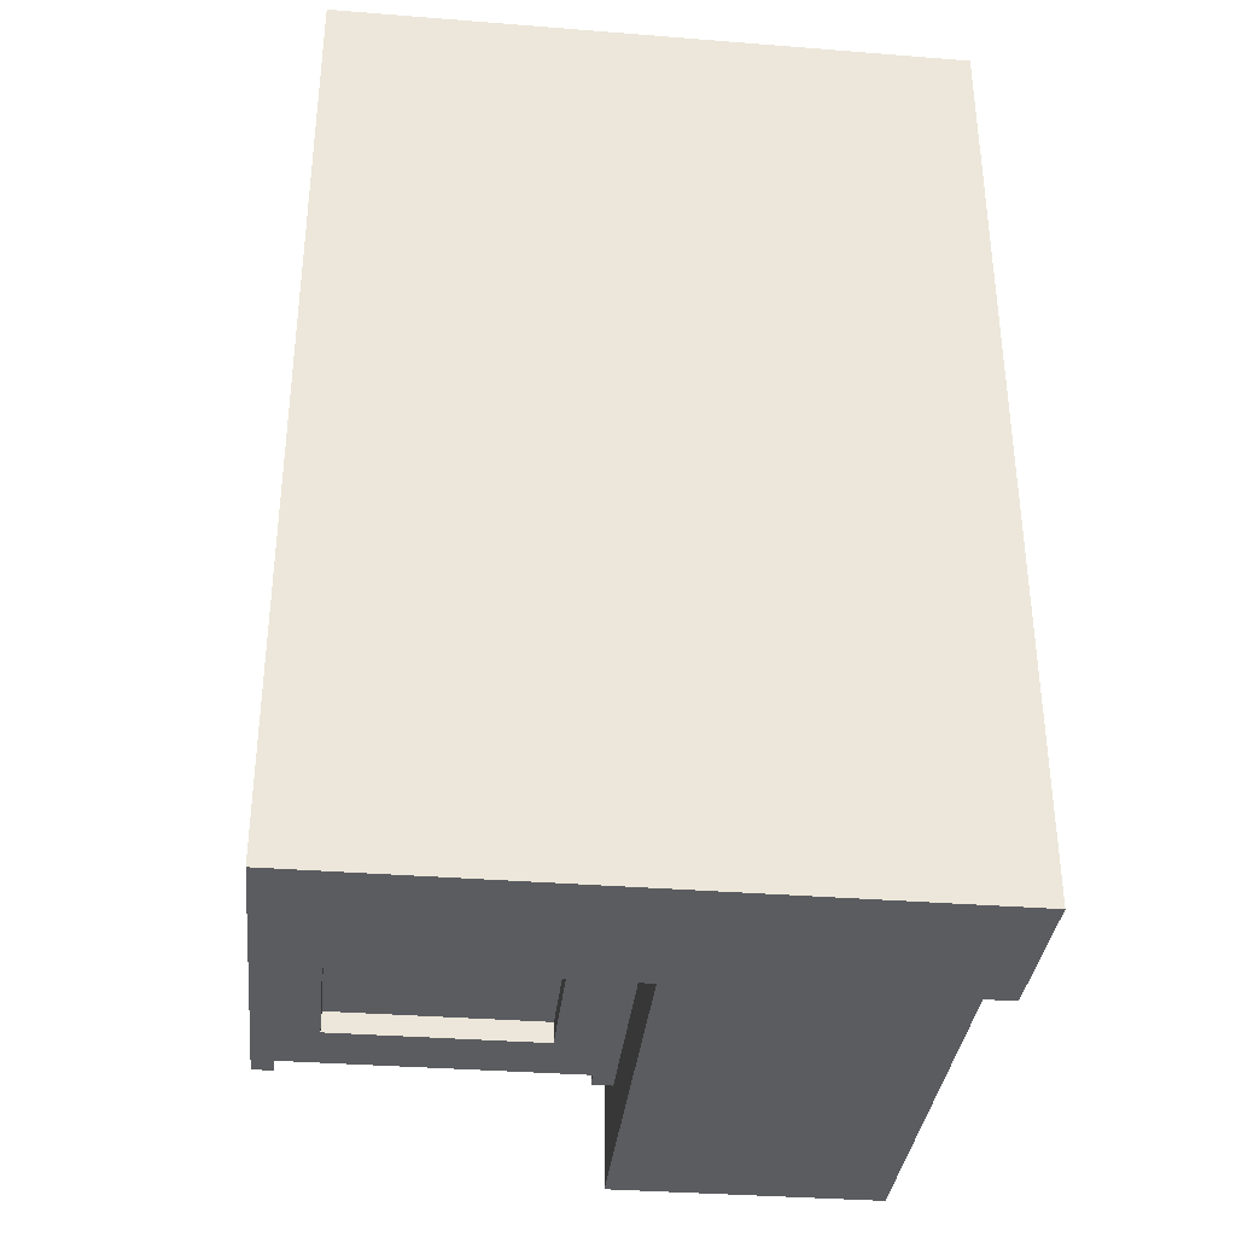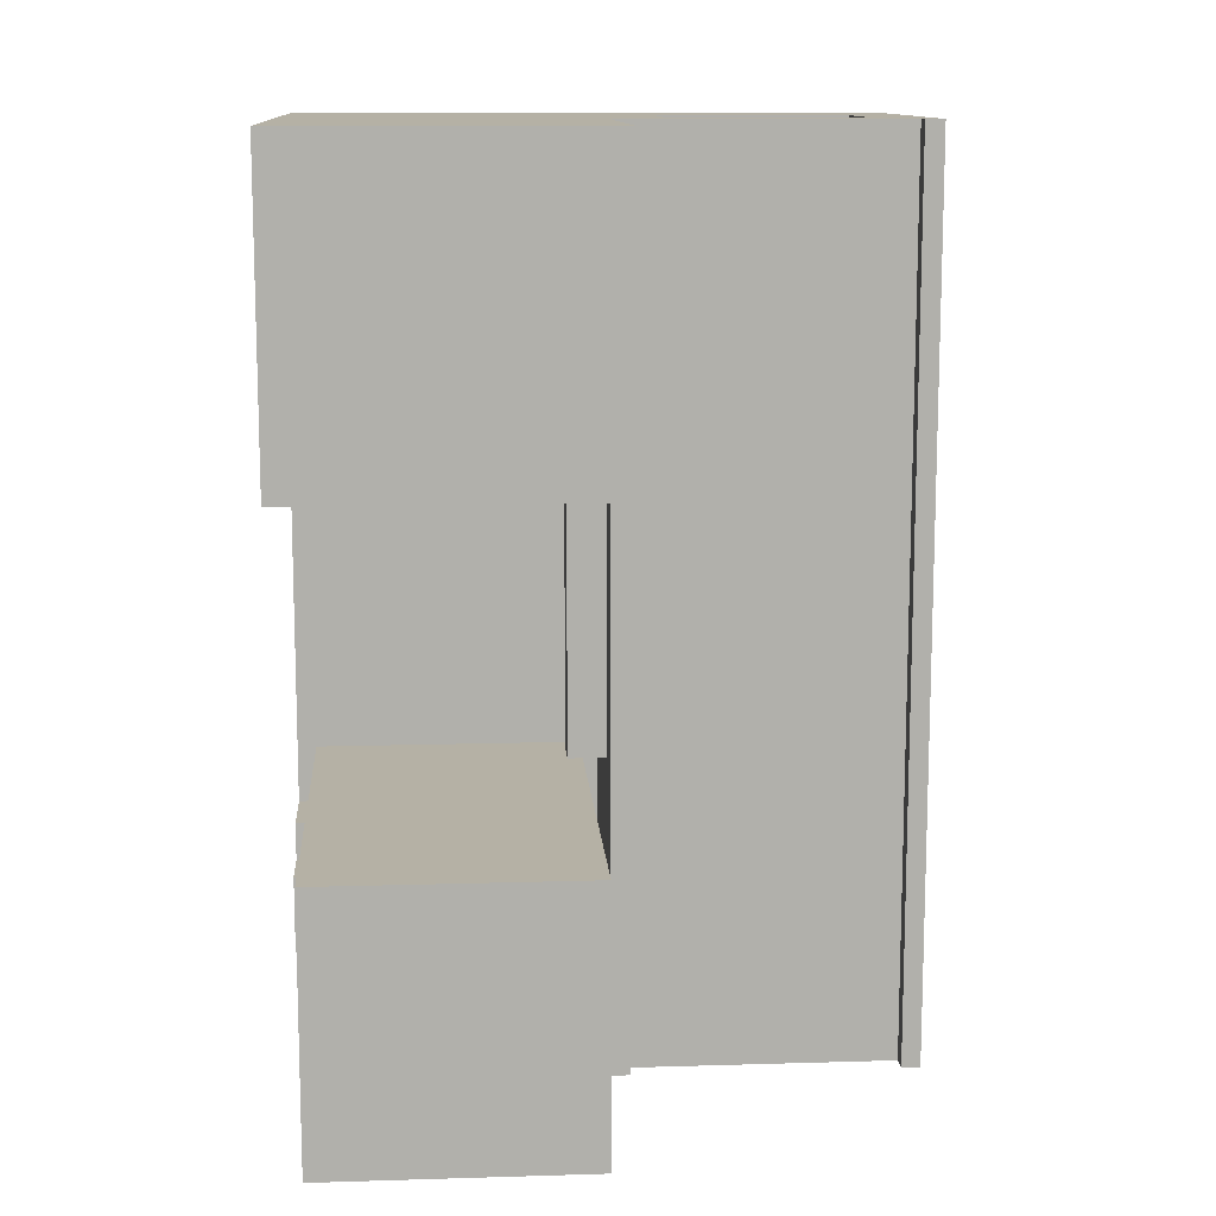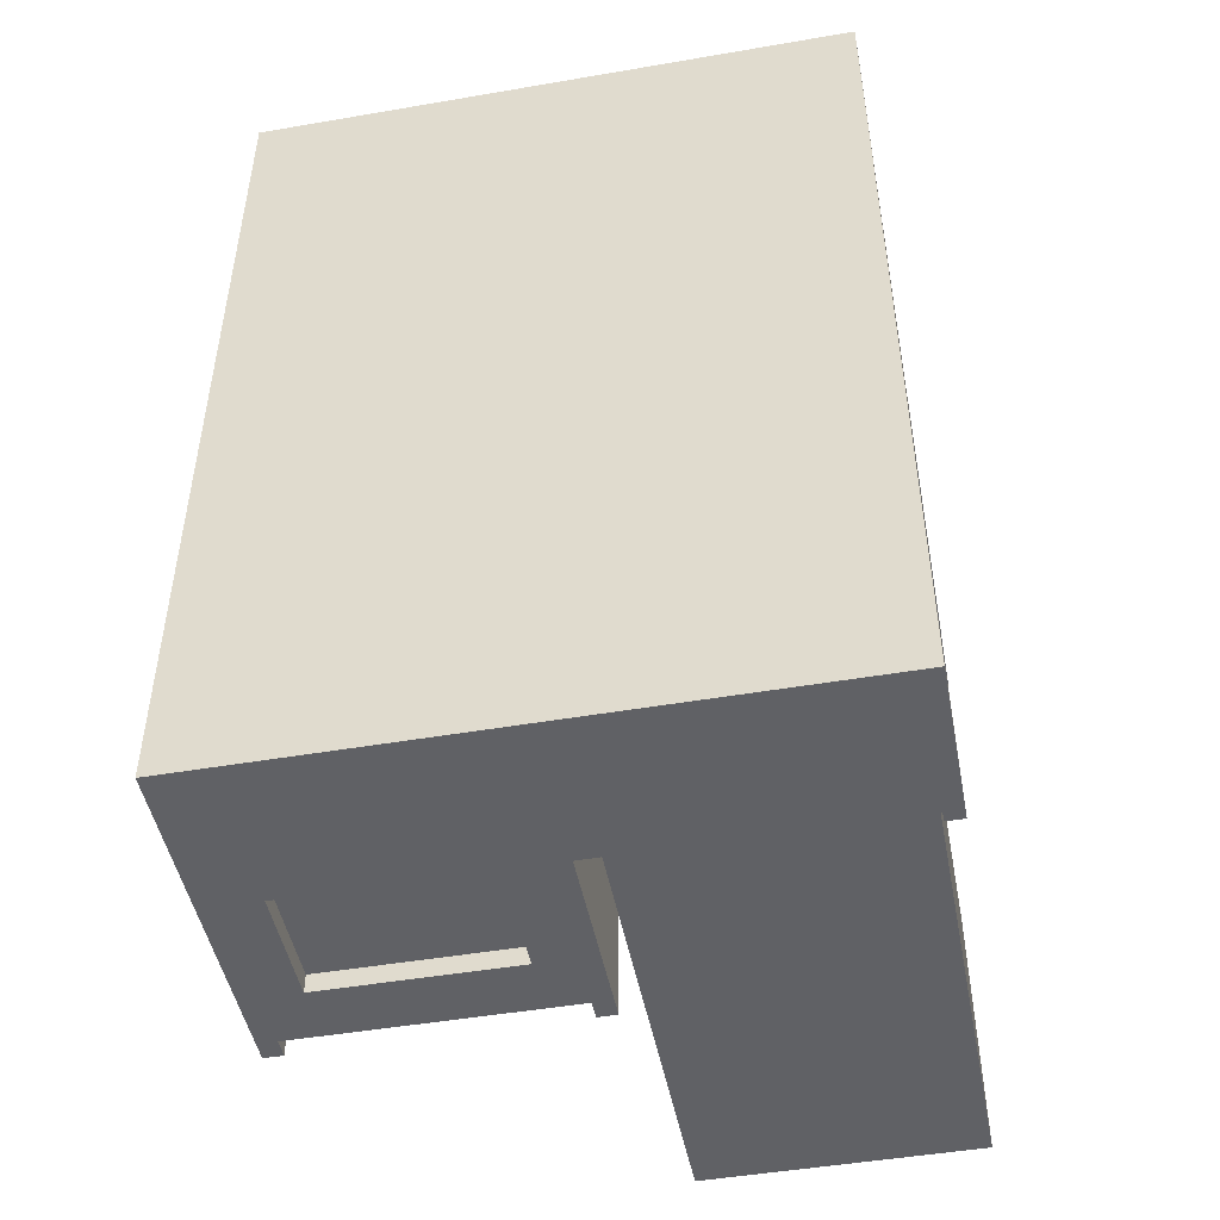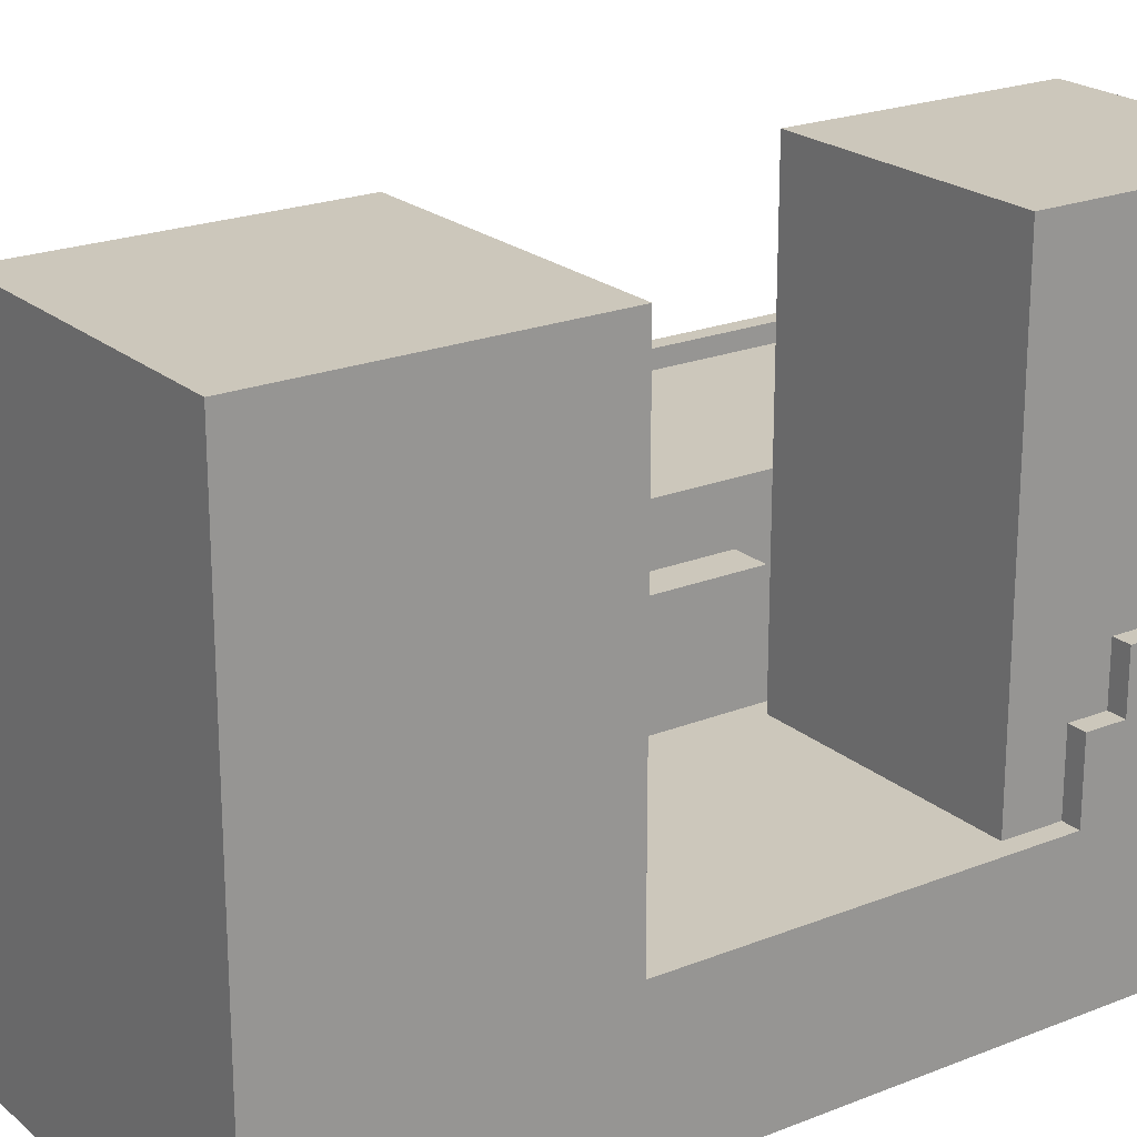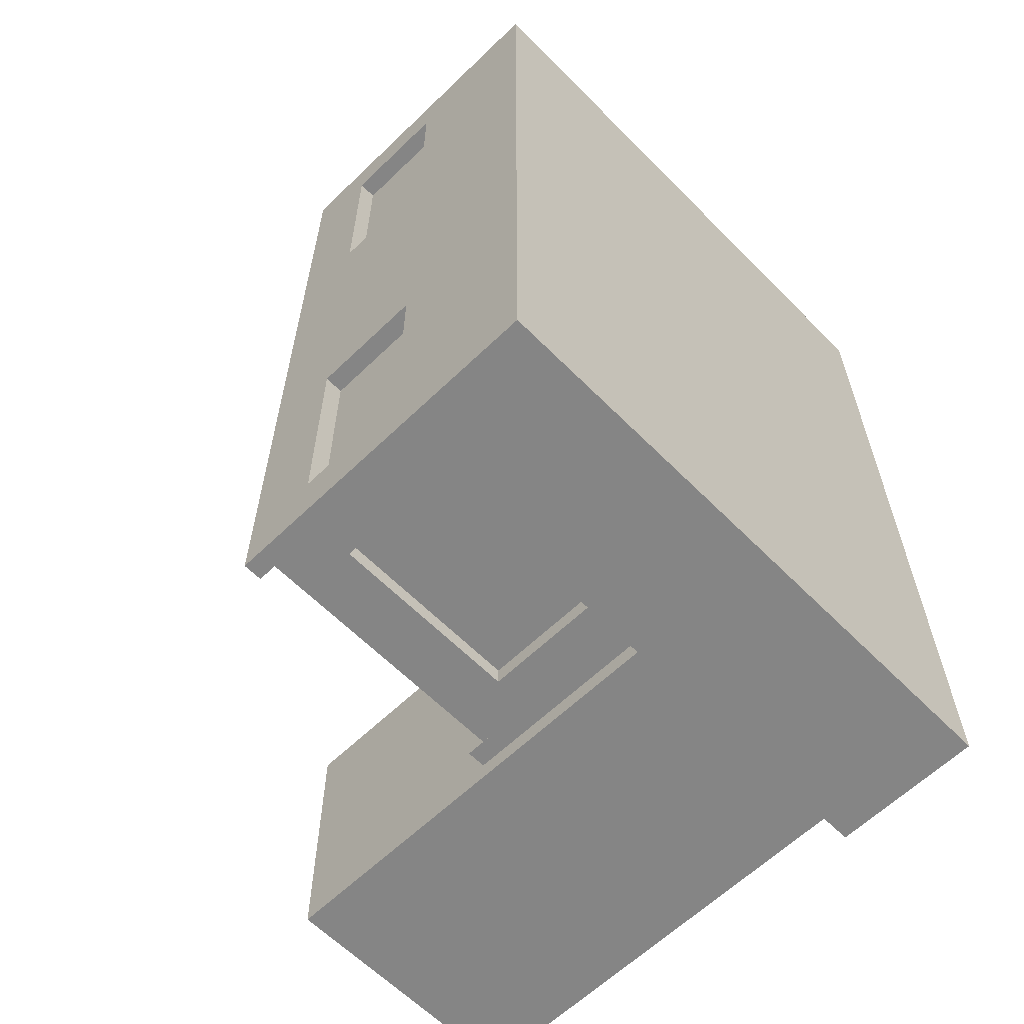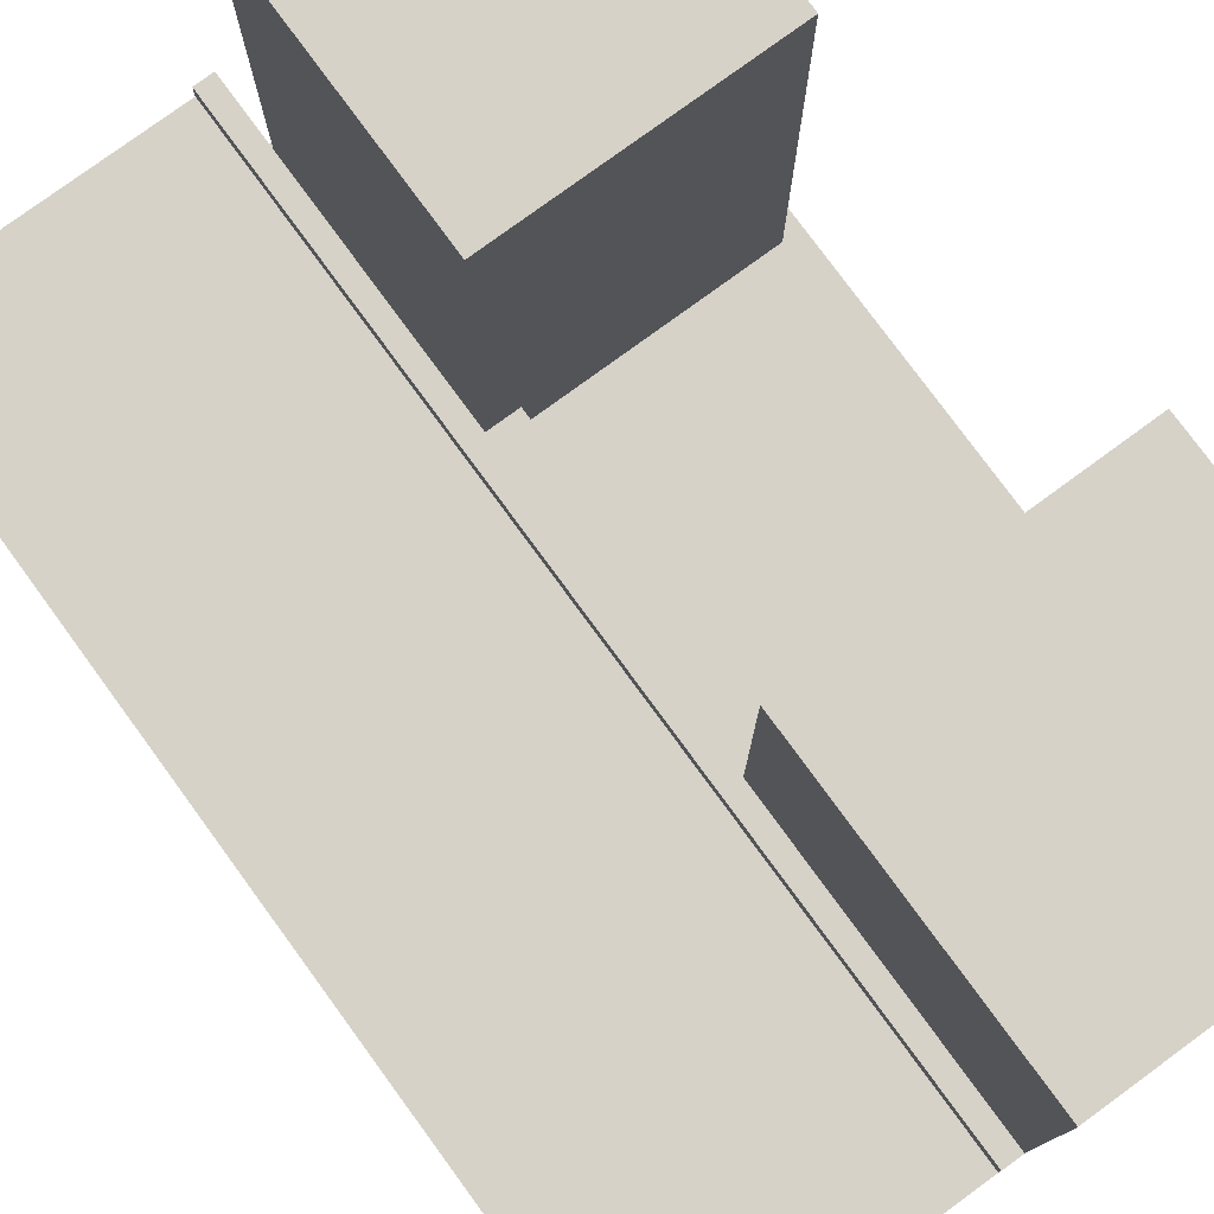
<metadata>
{"format":"obj","ext":"obj","renderer":"f3d","projection":"perspective","resolution":1024,"background":"white","views":[{"elev":-35.1,"azim":-6.0,"up":"+Z"},{"elev":11.9,"azim":175.9,"up":"+Z"},{"elev":-48.0,"azim":10.9,"up":"+Z"},{"elev":21.7,"azim":55.0,"up":"+Y"},{"elev":-61.7,"azim":-45.6,"up":"+Z"},{"elev":78.1,"azim":-36.2,"up":"+Y"}]}
</metadata>
<code>
o Base_Cube.003
v 1.062 2 0.9375
v 1.062 2 0.0625
v 1.938 2 0.0625
v 1.938 2 0.9375
v 1 -0 2
v 0 -0 2
v 0 -0 3
v 1 -0 3
v 1 2 3
v 1 2 2
v 2 2 2
v 2 2 3
v 1 0 0
v 0 0 0
v 0 -0 1
v 1 -0 1
v 2 0.5 2
v 2 0.5 3
v 0 0.5 0
v 0 0.5 1
v 2 -0 1
v 2 0 0
v 0 0.5 3
v 1 0.5 3
v 0 0.5 2
v 1 0.5 0
v 2 -0 3
v 2 -0 2
v 1 0.875 3
v 0 0.875 3
v 0 1 3
v 1 1 3
v 0 1 2
v 0 0.875 2
v 0 0.5 1.875
v 0 0.875 1.875
v 0 0.875 2.062
v 0 0.5 2.062
v 0 1 1
v 0 0.875 1
v 0 0.875 0
v 0 0.875 0.1875
v 0 0.5 0.1875
v 0 0.5 2.812
v 0 0.875 2.812
v 0 0.5 0.9375
v 0 0.875 0.9375
v 0 1 0
v 0.1875 0.875 3
v 0.1875 0.5 3
v 1 0.875 0
v 0.8125 0.875 0
v 0.8125 0.5 0
v 0.1875 0.5 0
v 0.1875 0.875 0
v 0.8125 0.875 3
v 0.8125 0.5 3
v 1 1 0
v 0.8125 0.5 0.0625
v 0.8125 0.875 0.0625
v 0.1875 0.875 0.0625
v 0.1875 0.5 0.0625
v 0.0625 0.5 2.062
v 0.0625 0.875 2.062
v 0.0625 0.875 2.812
v 0.0625 0.5 2.812
v 0.1875 0.5 2.938
v 0.1875 0.875 2.938
v 0.8125 0.875 2.938
v 0.8125 0.5 2.938
v 0.0625 0.5 0.1875
v 0.0625 0.875 0.1875
v 0.0625 0.875 0.9375
v 0.0625 0.5 0.9375
v 0 0.875 1.125
v 0 0.5 1.125
v 2 0.5 1
v 1 0.5 2
v 1 0.5 1
v 1 0.9375 2
v 1 1 2
v 1 1 1
v 1 0.9375 1
v 1 0.8125 2
v 1.125 0.9375 2
v 1.125 0.8125 2
v 1 0.8125 1
v 1.125 0.9375 1
v 1.125 0.8125 1
v 0 -0 1.875
v 0 -0 1.125
v 1.062 0.5 0.0625
v 1.938 0.5 0.0625
v 2 0.5 0.75
v 1.938 0.5 1
v 1.938 0.5 0.75
v 1.938 0.5 0.9375
v 1.062 0.5 1
v 1.062 0.5 0.9375
v 1.062 0.5 0
v 1.938 0.5 0
v 2 0.5 0
v 2 0.5 0.25
v 1.938 0.5 0.25
v 2 0.75 0.25
v 1.938 0.75 0.25
v 2 0.75 0.625
v 2 0.75 0.75
v 1.938 0.75 0.75
v 1.938 0.75 0.625
v 2 0.75 0.375
v 1.938 0.75 0.375
v 1.938 0.9375 0.625
v 2 0.9375 0.625
v 2 0.9375 0.375
v 1.938 0.9375 0.375
f 1 4 3 2
f 5 8 7 6
f 9 12 11 10
f 13 16 15 14
f 17 11 12 18
f 14 15 20 19
f 13 22 21 16
f 7 8 24 23
f 6 7 23 25
f 13 14 19 26
f 5 28 27 8
f 29 32 31 30
f 33 34 30 31
f 25 34 36 35
f 25 38 37 34
f 39 40 34 33
f 19 43 42 41
f 23 30 45 44
f 20 40 47 46
f 39 48 41 40
f 23 50 49 30
f 26 53 52 51
f 19 41 55 54
f 56 57 24 29
f 48 58 51 41
f 59 62 61 60
f 52 53 59 60
f 55 52 60 61
f 54 55 61 62
f 53 54 62 59
f 63 66 65 64
f 37 38 63 64
f 45 37 64 65
f 44 45 65 66
f 38 44 66 63
f 67 70 69 68
f 49 50 67 68
f 56 49 68 69
f 57 56 69 70
f 50 57 70 67
f 71 74 73 72
f 42 43 71 72
f 47 42 72 73
f 46 47 73 74
f 43 46 74 71
f 20 76 75 40
f 28 21 77 17
f 27 28 17 18
f 77 79 78 17
f 16 21 28 5
f 78 10 11 17
f 8 27 18 24
f 18 12 9 24
f 24 9 10 78
f 80 83 82 81
f 84 86 85 80
f 78 79 87 84
f 86 89 88 85
f 80 85 88 83
f 83 88 89 87
f 87 89 86 84
f 90 36 75 91
f 6 25 35 90
f 15 91 76 20
f 16 5 6 15
f 92 2 3 93
f 94 96 95 77
f 93 3 4 97
f 98 95 97 99
f 99 1 2 92
f 93 101 100 92
f 82 79 26 58
f 97 4 1 99
f 13 26 102 22
f 102 101 104 103
f 104 106 105 103
f 107 110 109 108
f 94 108 109 96
f 105 108 94 103
f 105 106 112 111
f 107 114 113 110
f 115 116 113 114
f 111 115 114 107
f 112 116 115 111
f 26 79 98 100
f 22 102 77 21
f 31 32 81 33
f 39 82 58 48
f 39 33 81 82
l 79 95
l 77 98
l 110 112
l 100 102
l 32 58
l 101 26
l 31 48
l 96 104
o Conveyer_Cube.006
v 0.0625 1.062 1
v 0.9375 1.062 1
v 0.9375 1.062 2
v 0.0625 1.062 2
v 0.9375 1.062 3
v 0.0625 1.062 3
v 0.9375 1 0
v 0.9375 1.062 0
v 0.0625 1.062 0
v 0.0625 1 0
v 0.0625 1.125 3
v 0.0625 1.125 2
v 0.0625 1 3
v 0.9375 1 3
v 0.9375 1.125 2
v 1 1.125 2
v 1 1.125 3
v 0.9375 1.125 3
v 1 1 2
v 1 1.125 1
v 1 1 1
v 0 1 1
v 0 1.125 1
v 0 1.125 2
v 0 1 2
v 0.9375 1.125 1
v 0 1.125 3
v 0 1 3
v 0.0625 1.125 1
v 0.0625 1.125 0
v 0 1.125 0
v 0 1 0
v 1 1 0
v 1 1.125 0
v 0.9375 1.125 0
v 1 1 3
f 117 120 119 118
f 120 122 121 119
f 123 126 125 124
f 118 124 125 117
f 129 130 121 122
f 127 122 120 128
f 131 134 133 132
f 135 137 136 132
f 138 141 140 139
f 142 131 132 136
f 141 144 143 140
f 118 119 131 142
f 139 140 128 145
f 120 117 145 128
f 126 148 147 146
f 123 151 150 149
f 139 147 148 138
f 136 150 151 142
f 145 146 147 139
f 127 143 144 129
f 134 130 152 133
f 140 143 127 128
f 131 119 121 134
f 142 151 124 118
f 117 125 146 145
f 136 137 149 150

</code>
